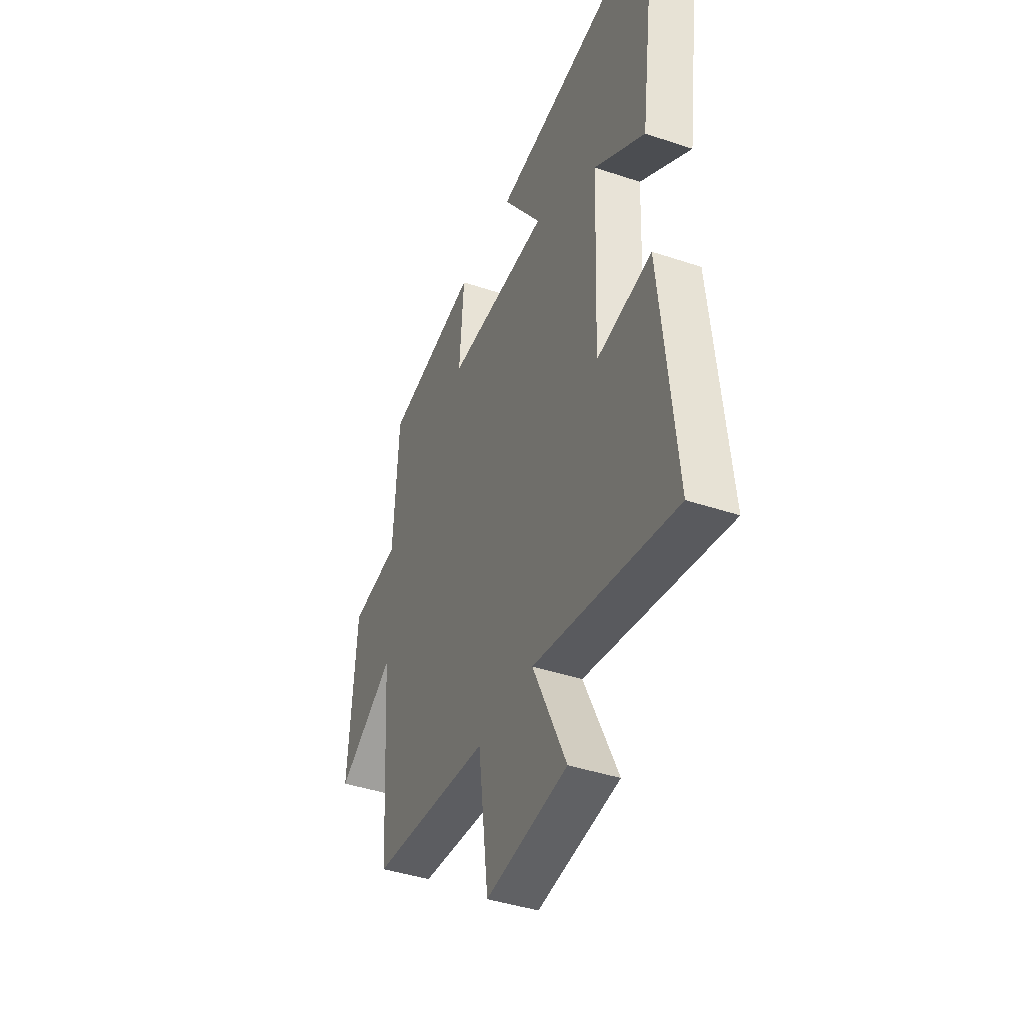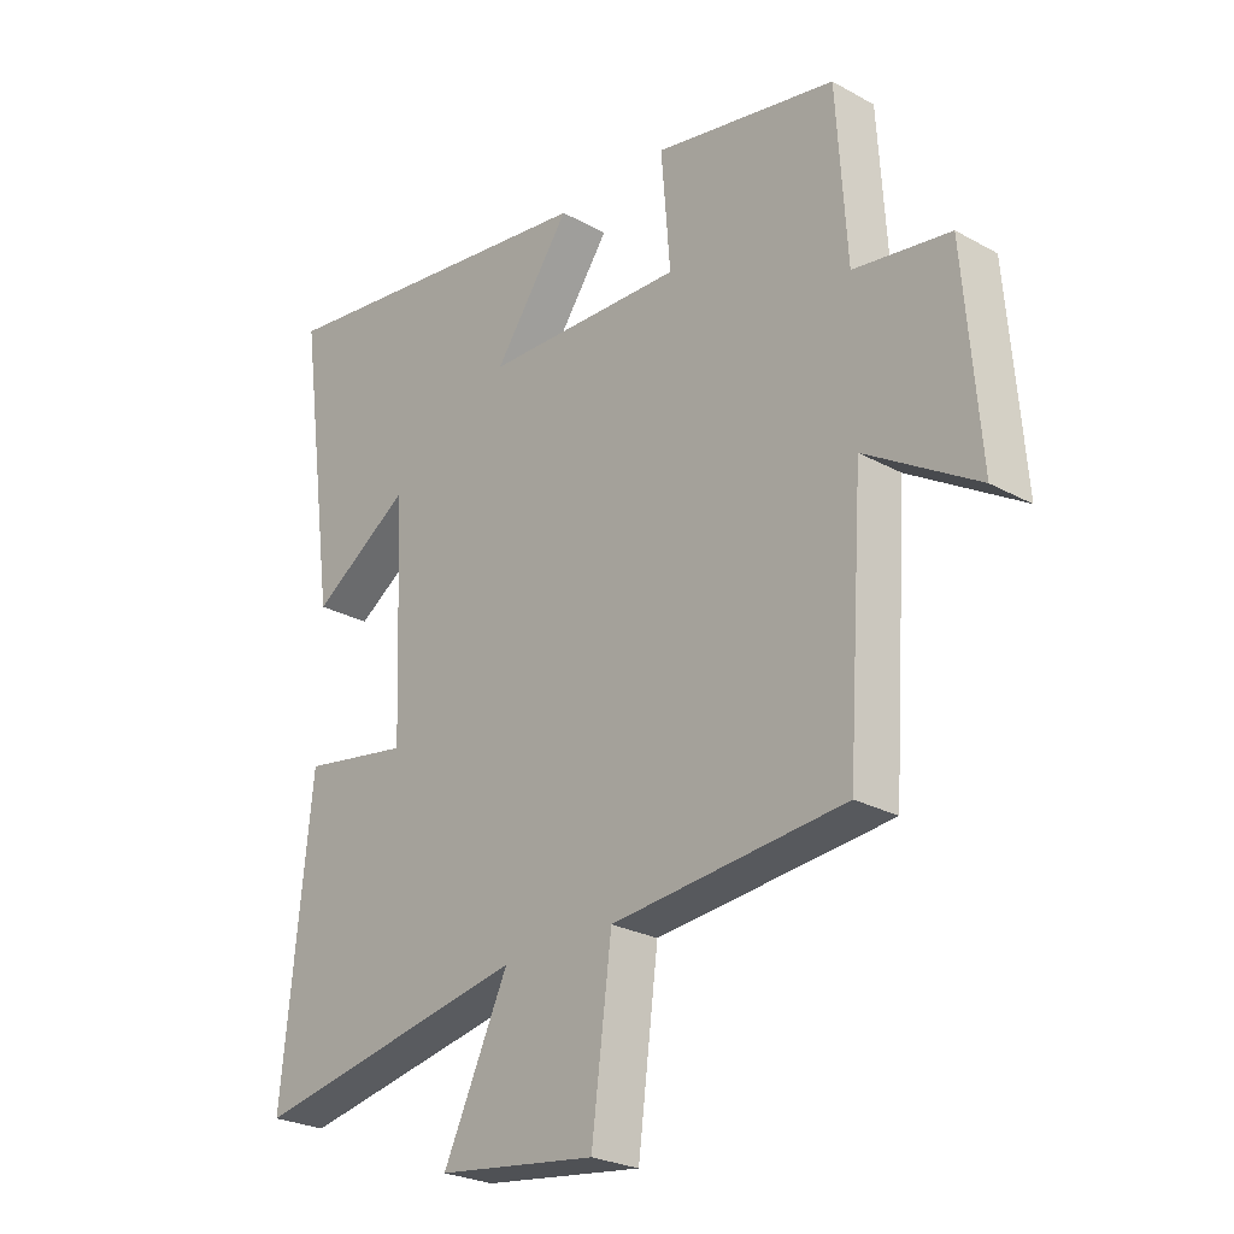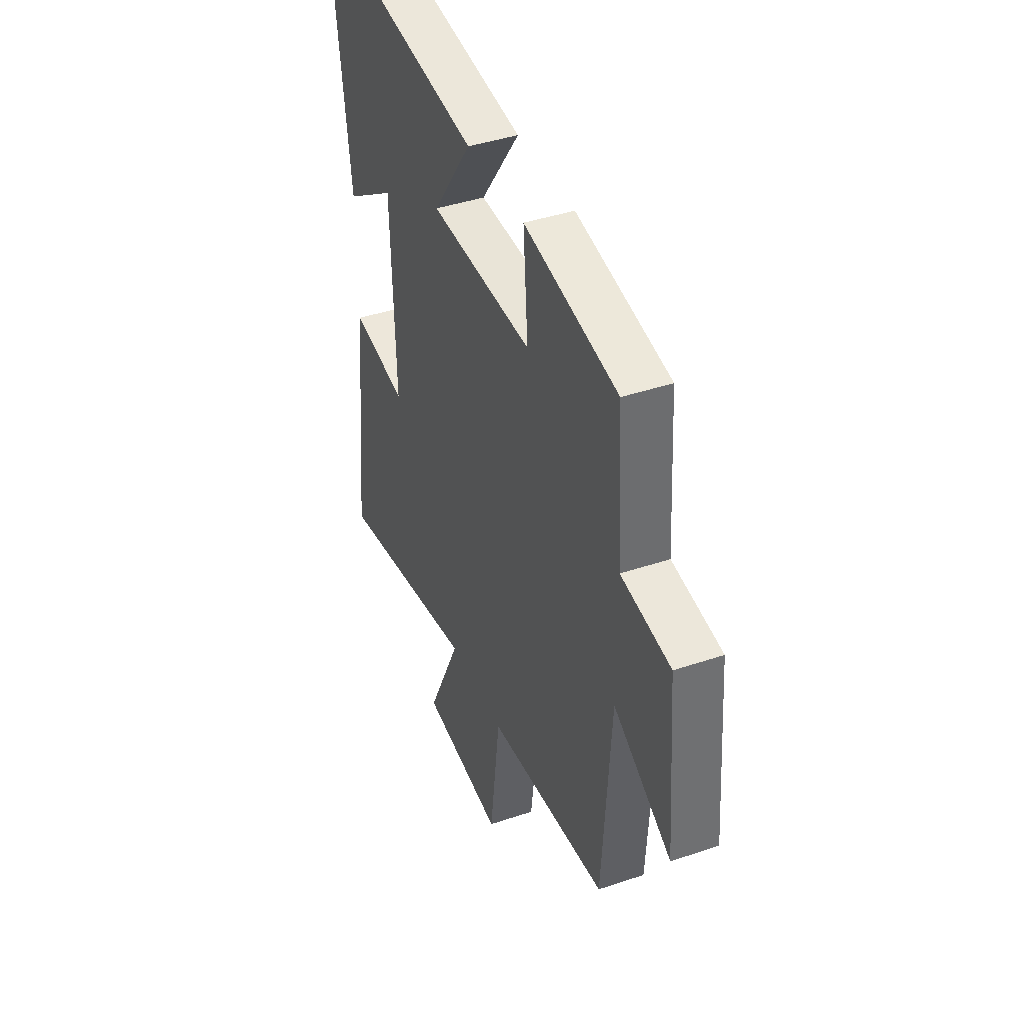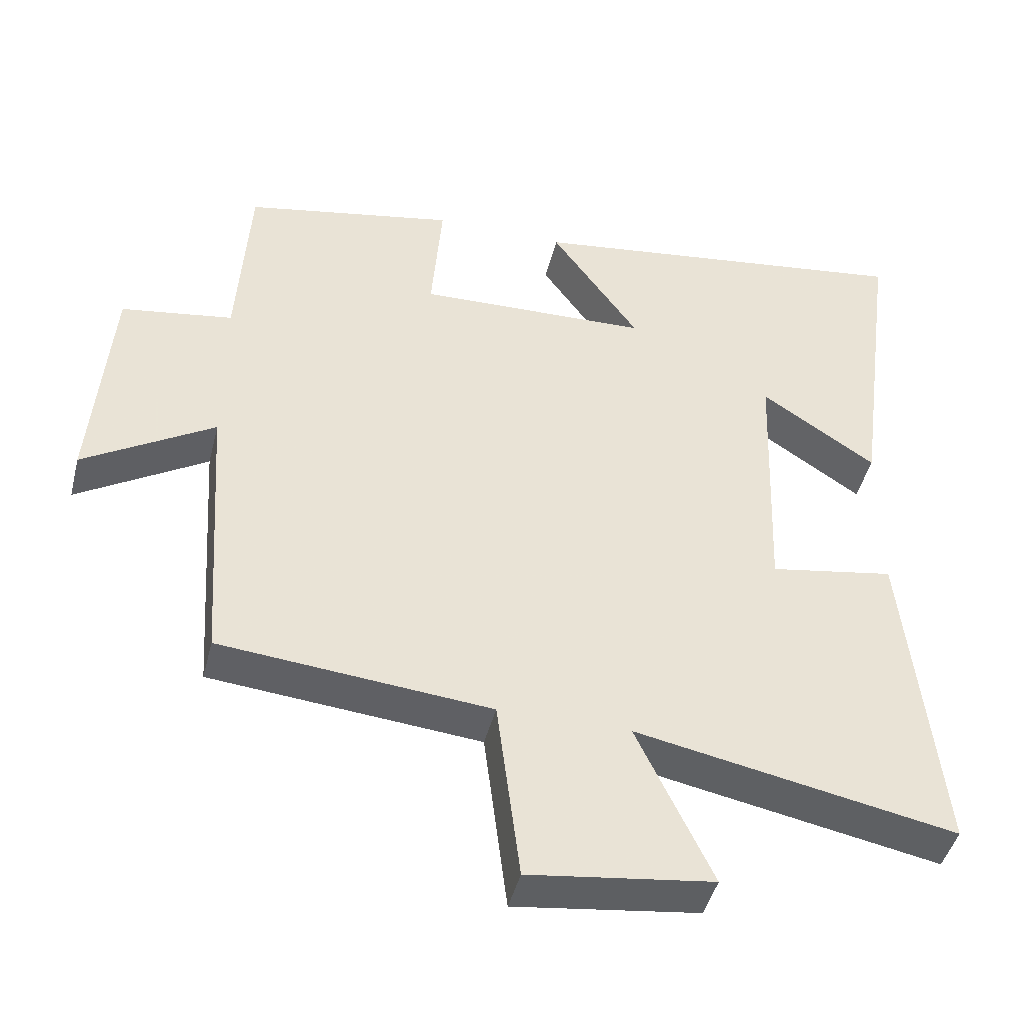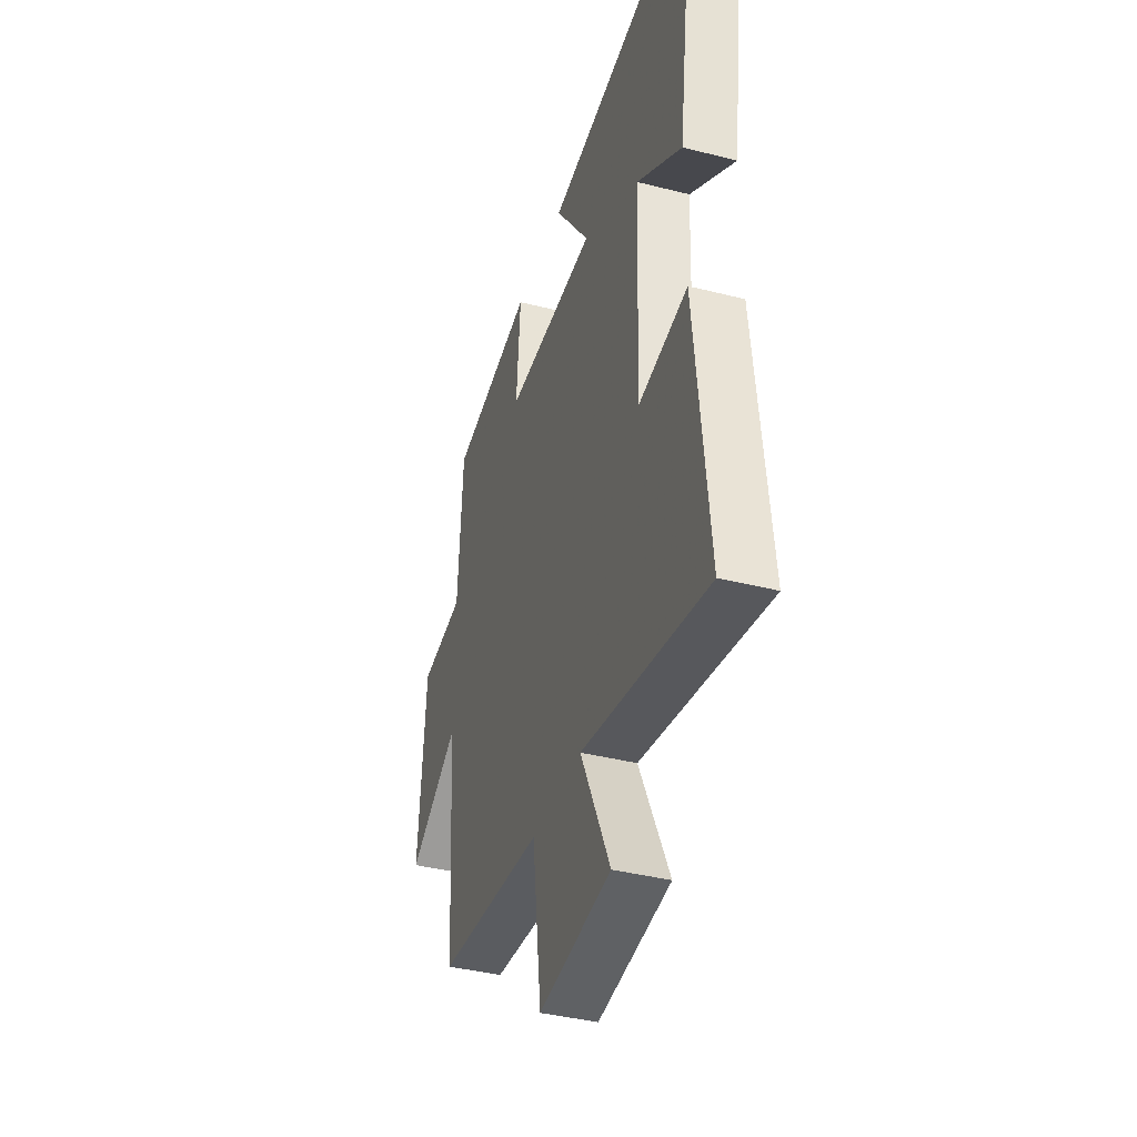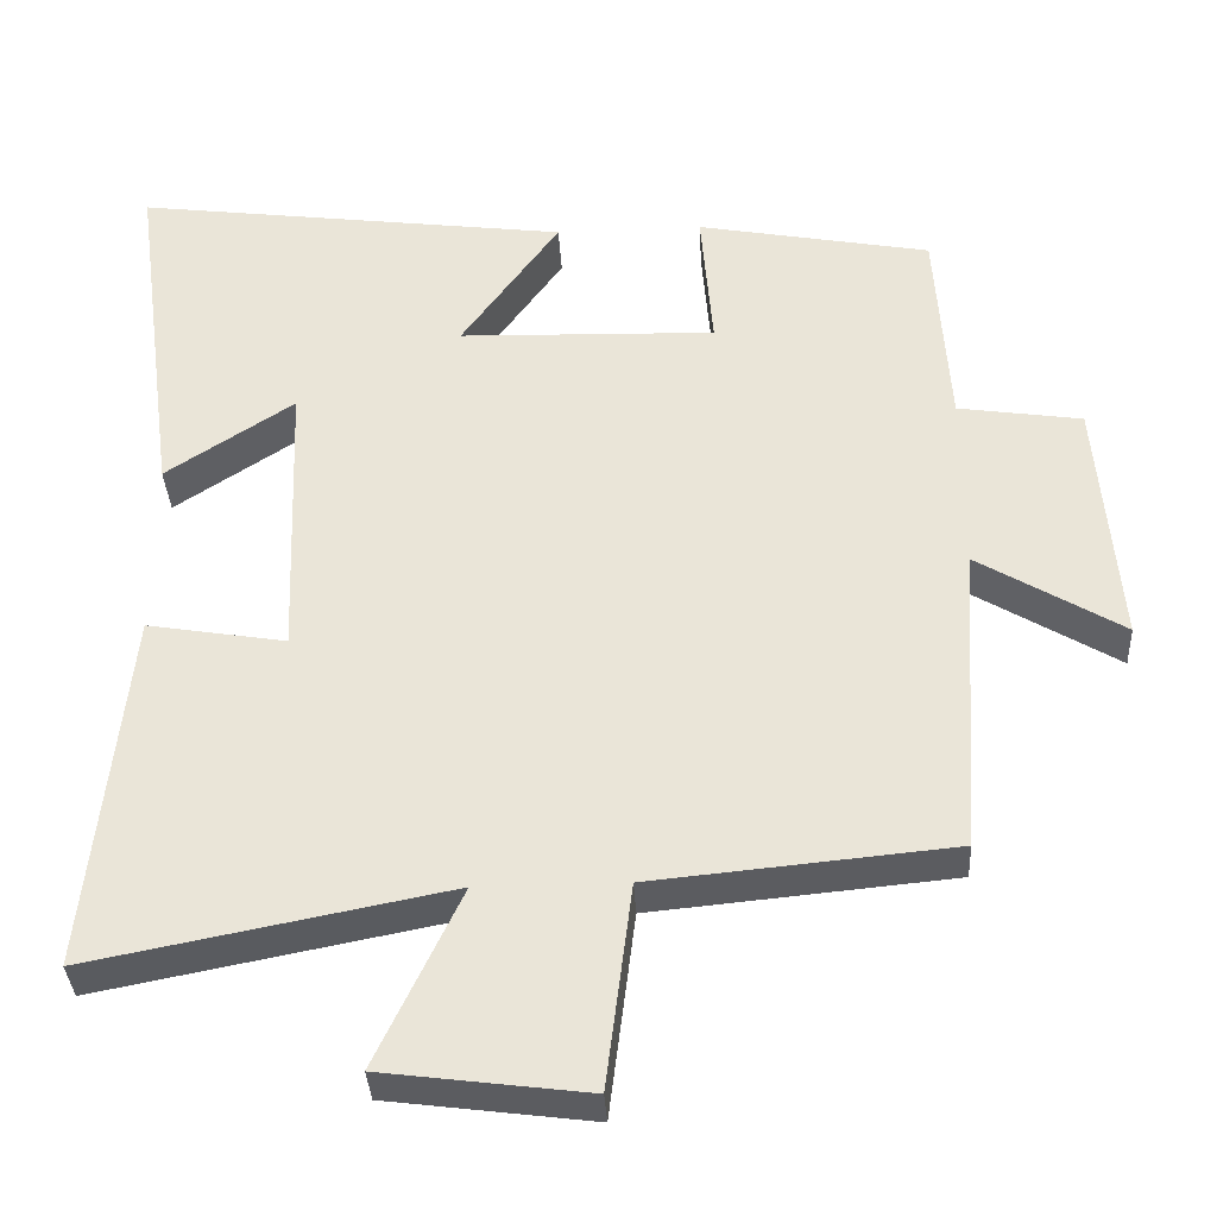
<metadata>
{"format":"obj","ext":"obj","renderer":"f3d","projection":"perspective","resolution":1024,"background":"white","views":[{"elev":-41.6,"azim":-112.1,"up":"+Z"},{"elev":-25.6,"azim":48.5,"up":"+Z"},{"elev":41.4,"azim":67.7,"up":"+Z"},{"elev":-44.6,"azim":166.1,"up":"+Z"},{"elev":-39.2,"azim":-107.6,"up":"+Z"},{"elev":-35.7,"azim":3.1,"up":"+Z"}]}
</metadata>
<code>
v 0.483 0.07 0.443
v 0.5 0.07 0.174
v 0.658 0.07 0.15
v 0.684 0.07 -0.174
v 0.5 0.07 -0.062
v 0.473 0.07 -0.464
v 0.091 0.07 -0.5
v 0.058 0.07 -0.761
v -0.202 0.07 -0.727
v -0.095 0.07 -0.5
v -0.548 0.07 -0.588
v -0.5 0.07 -0.122
v -0.323 0.07 -0.152
v -0.337 0.07 0.22
v -0.5 0.07 0.112
v -0.562 0.07 0.574
v -0.004 0.07 0.5
v -0.129 0.07 0.324
v 0.199 0.07 0.314
v 0.184 0.07 0.5
v 0.483 0 0.443
v 0.5 0 0.174
v 0.658 0 0.15
v 0.684 0 -0.174
v 0.5 0 -0.062
v 0.473 0 -0.464
v 0.091 0 -0.5
v 0.058 0 -0.761
v -0.202 0 -0.727
v -0.095 0 -0.5
v -0.548 0 -0.588
v -0.5 0 -0.122
v -0.323 0 -0.152
v -0.337 0 0.22
v -0.5 0 0.112
v -0.562 0 0.574
v -0.004 0 0.5
v -0.129 0 0.324
v 0.199 0 0.314
v 0.184 0 0.5
f 19 20 1 2
f 18 19 2
f 16 17 18
f 14 15 16
f 14 16 18
f 13 14 18 2
f 10 11 12 13
f 7 8 9 10
f 5 6 7 10
f 5 10 13 2
f 2 3 4 5
f 22 21 40 39
f 22 39 38
f 38 37 36
f 36 35 34
f 38 36 34
f 22 38 34 33
f 33 32 31 30
f 30 29 28 27
f 30 27 26 25
f 22 33 30 25
f 25 24 23 22
f 1 21 22 2
f 2 22 23 3
f 3 23 24 4
f 4 24 25 5
f 5 25 26 6
f 6 26 27 7
f 7 27 28 8
f 8 28 29 9
f 9 29 30 10
f 10 30 31 11
f 11 31 32 12
f 12 32 33 13
f 13 33 34 14
f 14 34 35 15
f 15 35 36 16
f 16 36 37 17
f 17 37 38 18
f 18 38 39 19
f 19 39 40 20
f 20 40 21 1

</code>
